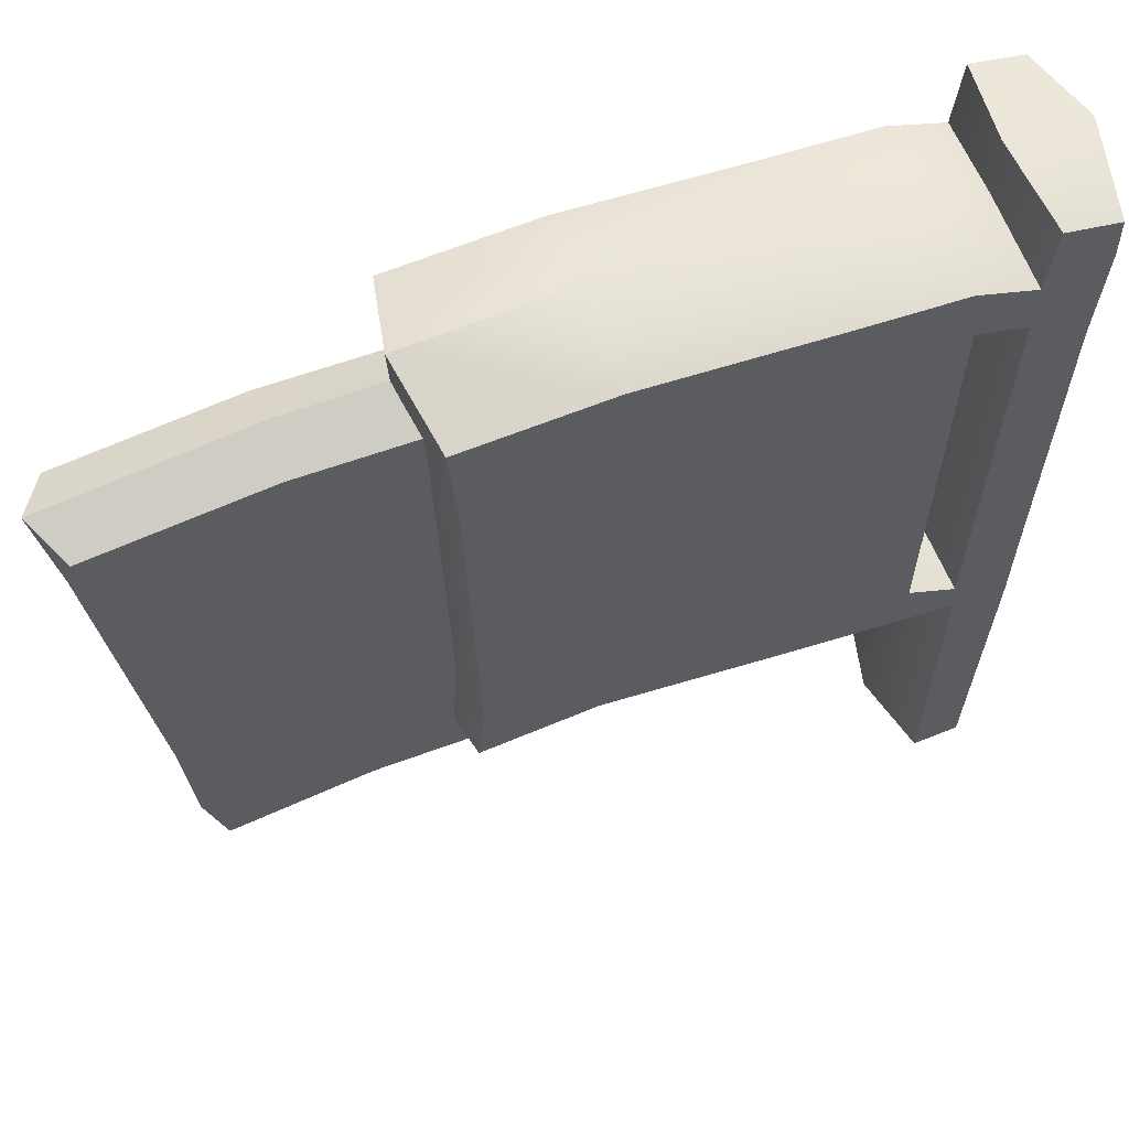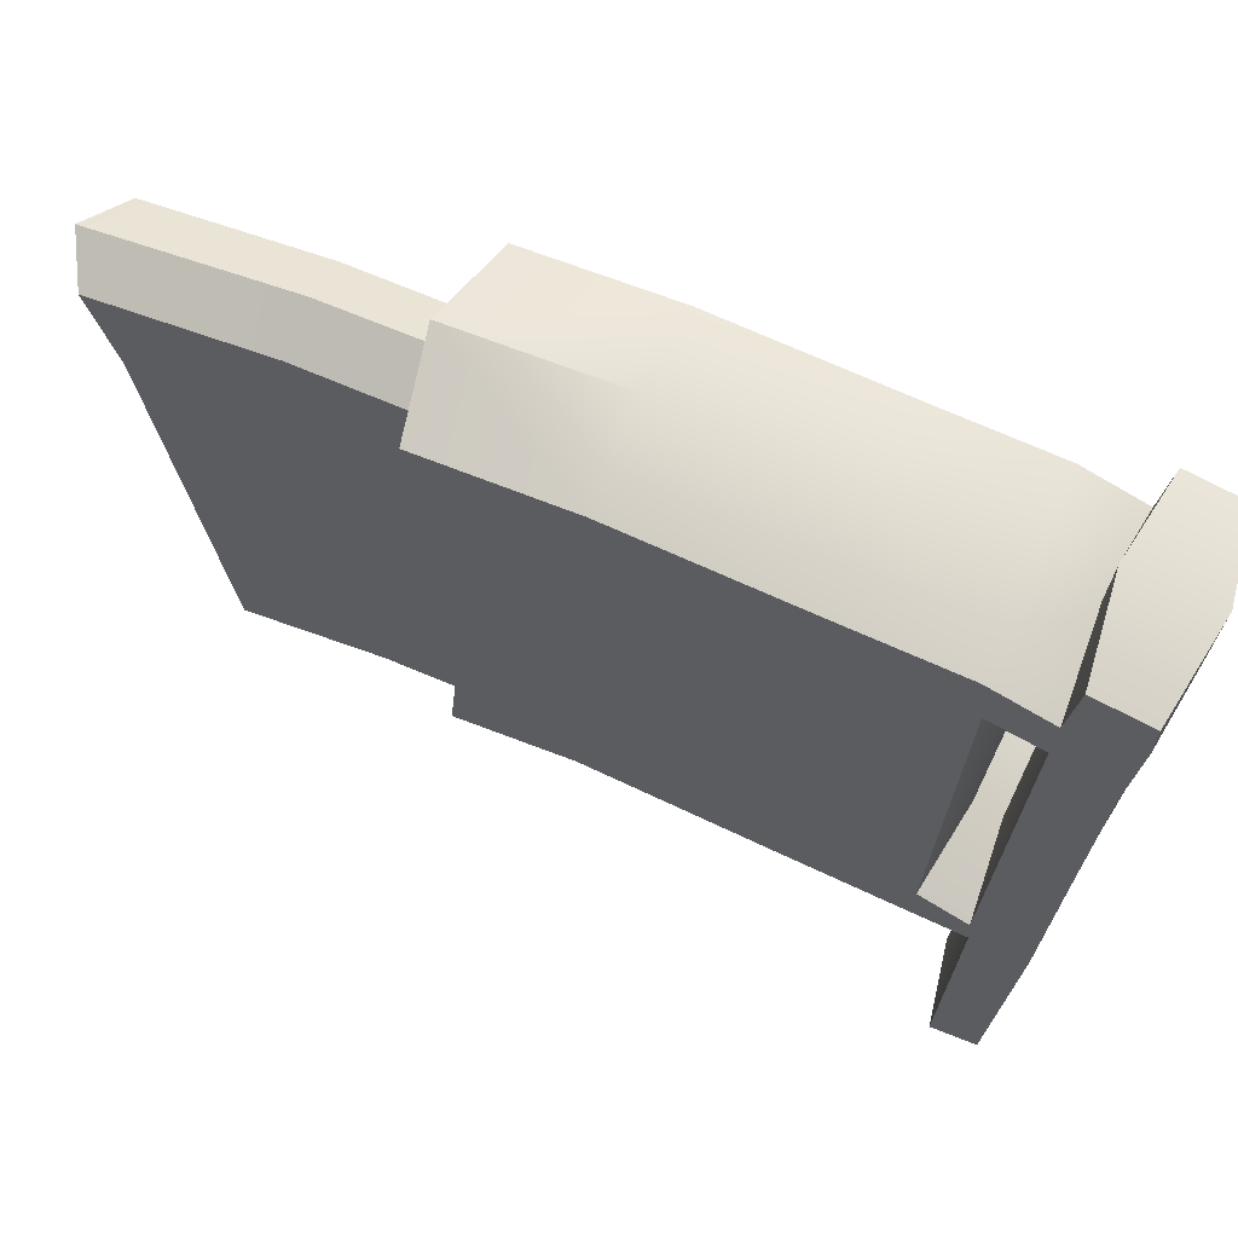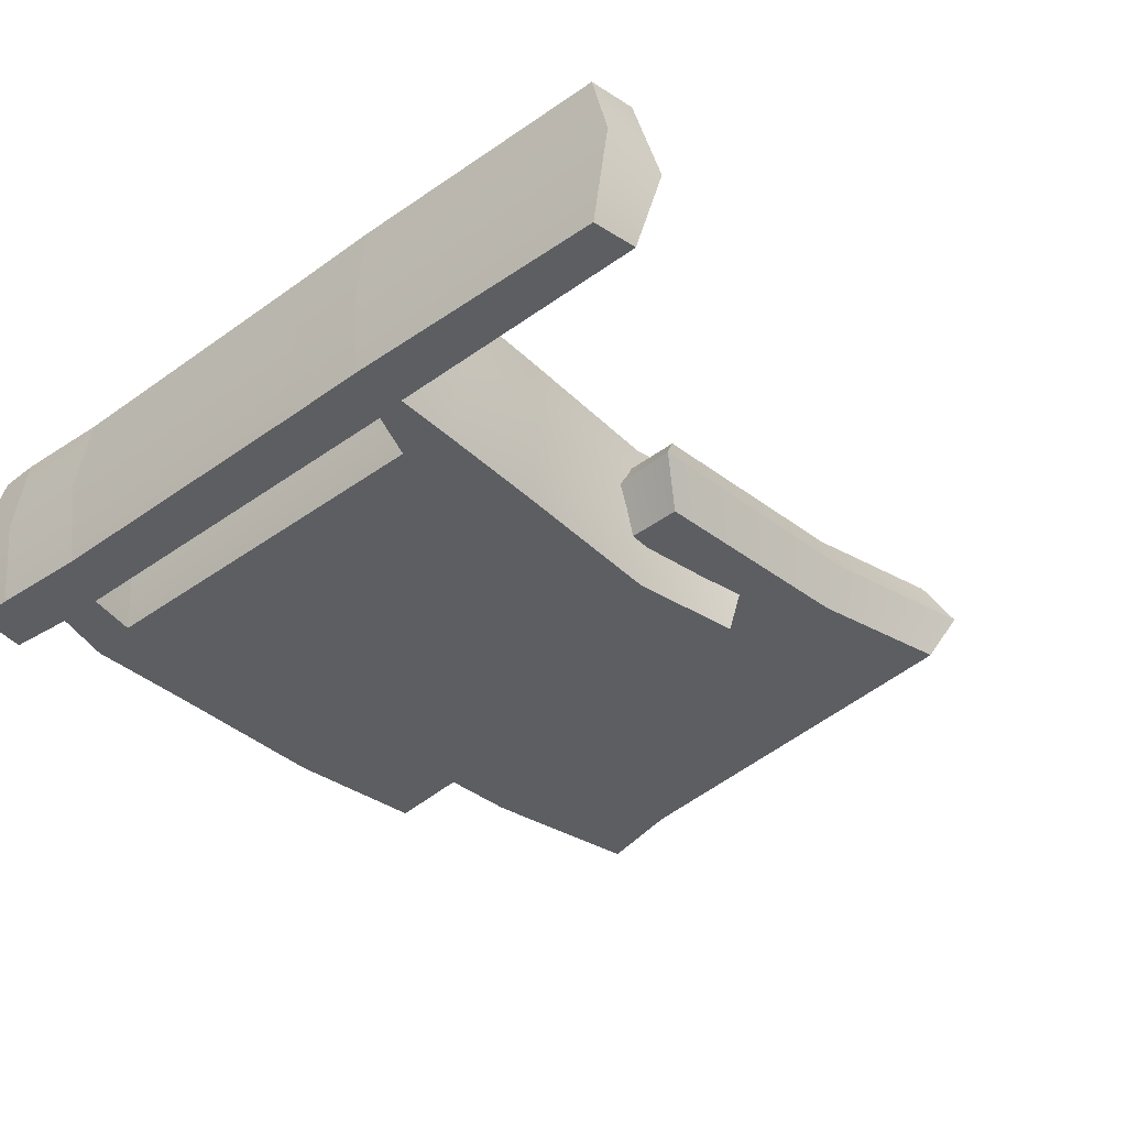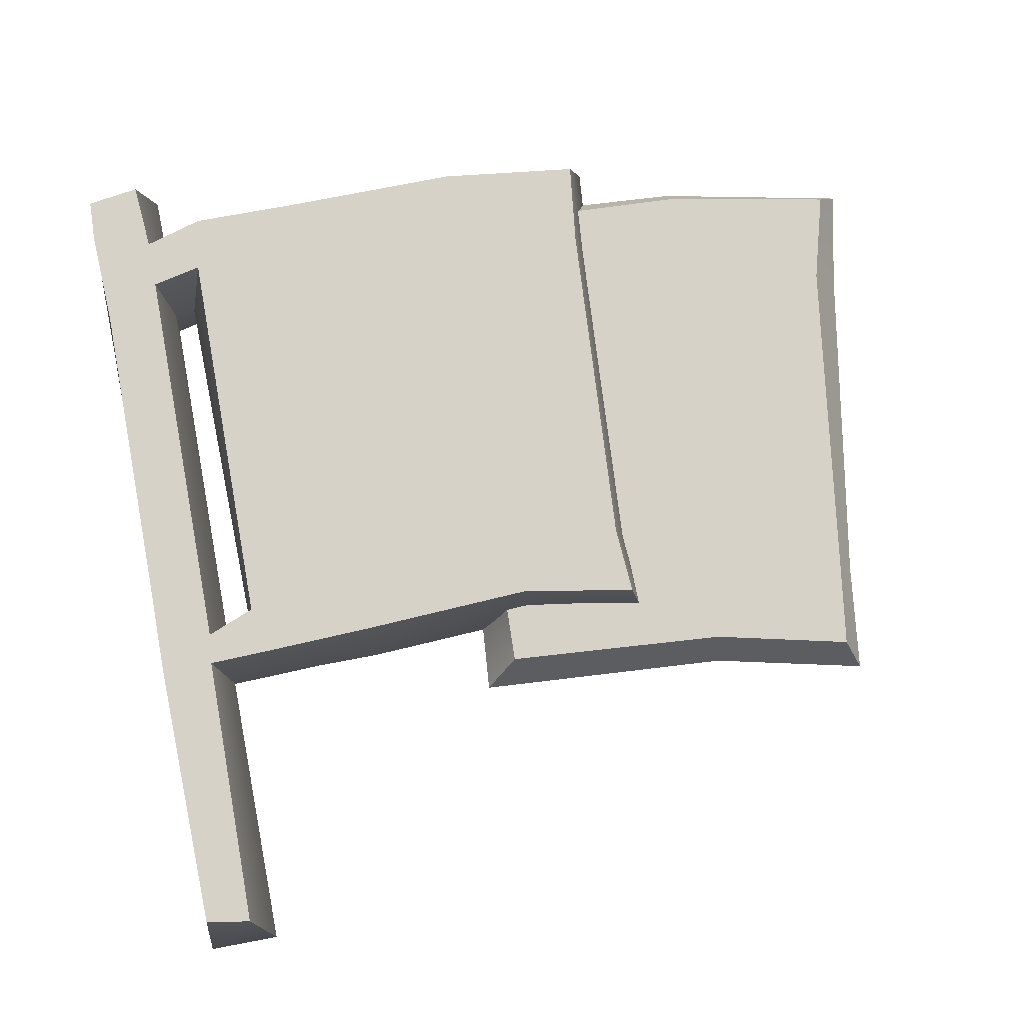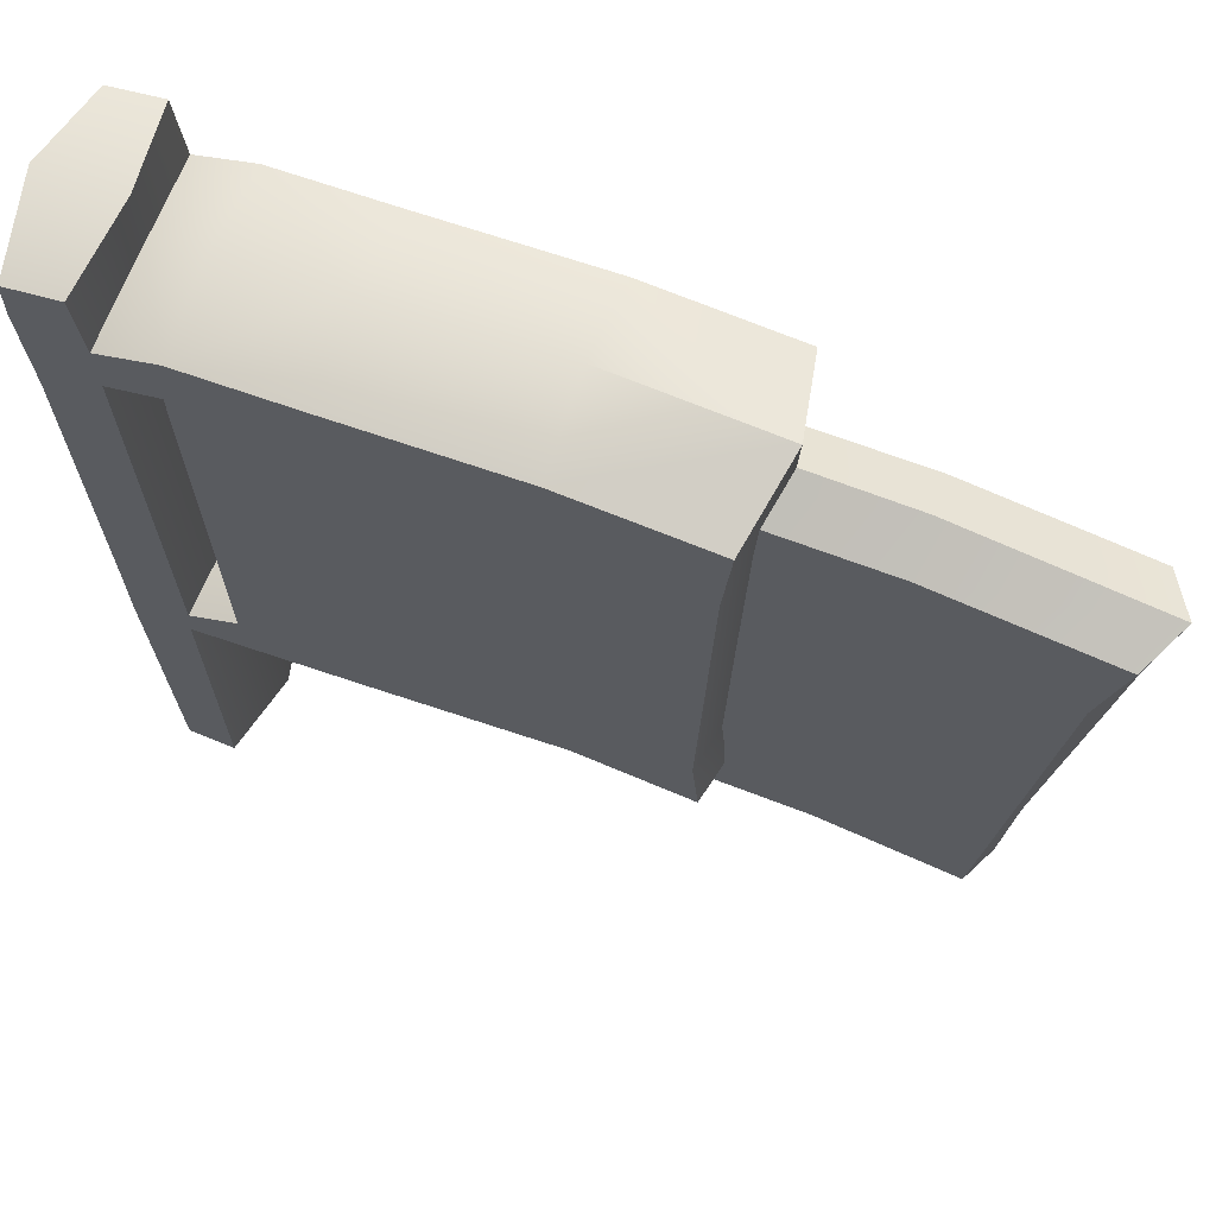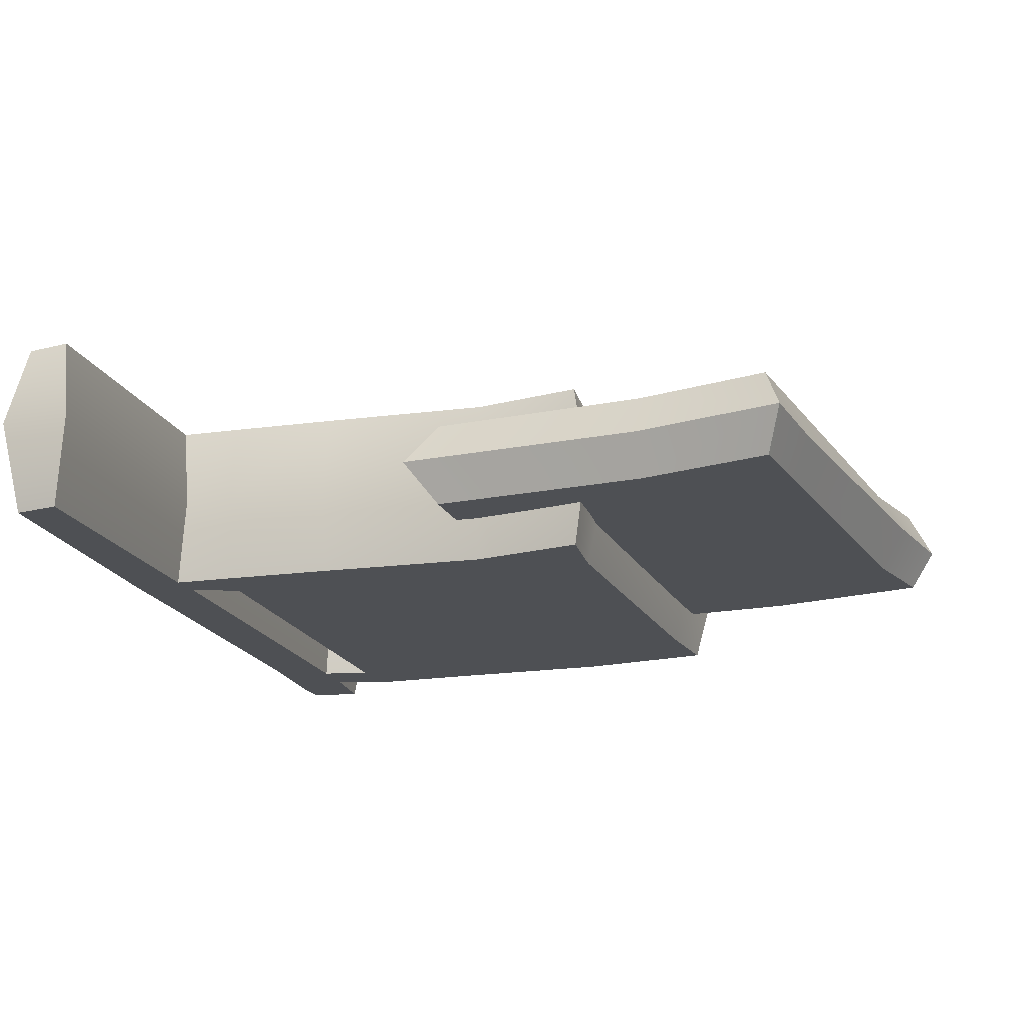
<metadata>
{"format":"obj","ext":"obj","renderer":"f3d","projection":"perspective","resolution":1024,"background":"white","views":[{"elev":59.3,"azim":160.2,"up":"+Y"},{"elev":66.9,"azim":-155.8,"up":"+Y"},{"elev":-38.5,"azim":-46.4,"up":"+Z"},{"elev":77.8,"azim":-9.0,"up":"+Z"},{"elev":66.1,"azim":20.4,"up":"+Y"},{"elev":-18.6,"azim":18.6,"up":"+Z"}]}
</metadata>
<code>
v 15.31 -9.787 2
v 18.4 13.41 2
v 9.011 -8.514 2
v 10.76 14.66 2
v -1.213 -8.039 2
v -0.9176 14.93 2
v -1.284 11.61 2
v 9.897 10.82 2
v 17.4 9.313 2
v -1.19 -3.626 2
v 5.191 -5.932 2
v 15.75 -5.832 2
v -13.08 -6.025 4
v 5.001 -5.844 4
v -13.75 16.56 4
v 5.538 16.37 4
v -0.1781 -5.063 4
v -0.8314 16.96 4
v -8.072 -5.688 4
v -8.736 16.67 4
v -14.06 14.08 4
v -8.627 13.02 4
v -0.7229 13.3 4
v 5.198 12.58 4
v -13.67 -3.861 4
v -8.174 -2.276 4
v -0.2693 -1.987 4
v 4.706 -2.737 4
v -16.32 13.52 4
v -16.39 15.71 4
v -15.96 -6.194 4
v -15.85 -4.794 4
v -18.8 11.98 4
v -19.12 16.49 4
v -18.34 -6.08 4
v -18.41 -2.468 4
v -16.71 18.77 4
v -19.09 18.36 4
v -15.71 -18.79 4
v -17.75 -18.51 4
v 19.47 14.06 0
v 16.11 -10.86 0
v 9.025 -9.448 0
v 10.75 15.59 0
v -2.686 -8.995 0
v -0.9635 16.05 -0
v 18.63 9.331 0
v 16.57 -5.857 0
v -2.407 -3.936 0
v -1.311 11.24 0
v -13.78 17.31 0
v 6.33 17.4 -0
v -13.07 -6.585 -0
v 5.77 -6.531 0
v -0.156 -5.81 0
v -0.8646 18.08 0
v -8.05 -6.436 0
v -8.766 17.68 -0
v 6.057 12.61 0
v -14.96 13.18 -0
v 5.603 -2.71 0
v -14.25 -3.414 0
v -15.97 13.12 -0
v -16.07 16.58 0
v -15.38 -6.775 -0
v -15.47 -3.96 0
v -19.4 11.96 0
v -19.6 16.47 0
v -18.68 -6.09 -0
v -18.82 -2.48 -0
v -16.16 19.34 0
v -19.69 19.24 0
v -14.97 -19.59 -0
v -18.17 -19.68 0
v 15.31 -9.787 -2
v 18.4 13.41 -2
v 9.011 -8.514 -2
v 10.76 14.66 -2
v -1.213 -8.039 -2
v -0.9176 14.93 -2
v -1.284 11.61 -2
v 9.897 10.82 -2
v 17.4 9.313 -2
v -1.19 -3.626 -2
v 5.191 -5.932 -2
v 15.75 -5.832 -2
v -13.08 -6.025 -4
v 5.001 -5.844 -4
v -13.75 16.56 -4
v 5.538 16.37 -4
v -0.1781 -5.063 -4
v -0.8314 16.96 -4
v -8.072 -5.688 -4
v -8.736 16.67 -4
v -14.06 14.08 -4
v -8.627 13.02 -4
v -0.7229 13.3 -4
v 5.198 12.58 -4
v -13.67 -3.861 -4
v -8.174 -2.276 -4
v -0.2693 -1.987 -4
v 4.706 -2.737 -4
v -16.32 13.52 -4
v -16.39 15.71 -4
v -15.96 -6.194 -4
v -15.85 -4.794 -4
v -18.8 11.98 -4
v -19.12 16.49 -4
v -18.34 -6.08 -4
v -18.41 -2.468 -4
v -16.71 18.77 -4
v -19.09 18.36 -4
v -15.71 -18.79 -4
v -17.75 -18.51 -4
f 4 8 9 2
f 3 43 42 1
f 9 47 41 2
f 5 45 43 3
f 6 7 8 4
f 8 7 10 11
f 9 8 11 12
f 12 48 47 9
f 11 10 5
f 12 11 3 1
f 1 42 48 12
f 18 23 24 16
f 17 55 54 14
f 24 59 52 16
f 19 57 55 17
f 20 22 23 18
f 15 20 58 51
f 21 22 20 15
f 25 26 22 21
f 23 22 26 27
f 24 23 27 28
f 28 61 59 24
f 13 19 26 25
f 27 26 19 17
f 28 27 17 14
f 14 54 61 28
f 21 15 30 29
f 15 51 64 30
f 13 25 32 31
f 25 62 66 32
f 29 30 34 33
f 37 71 72 38
f 31 32 36 35
f 30 64 71 37
f 34 30 37 38
f 29 33 36 32
f 33 67 70 36
f 31 35 40 39
f 35 69 74 40
f 11 5 3
f 41 44 4 2
f 44 46 6 4
f 49 45 5 10
f 50 49 10 7
f 46 50 7 6
f 52 56 18 16
f 68 67 33 34
f 56 58 20 18
f 53 57 19 13
f 60 62 25 21
f 70 69 35 36
f 63 60 21 29
f 65 53 13 31
f 74 73 39 40
f 72 68 34 38
f 66 63 29 32
f 73 65 31 39
f 78 76 83 82
f 77 75 42 43
f 83 76 41 47
f 79 77 43 45
f 80 78 82 81
f 82 85 84 81
f 83 86 85 82
f 86 83 47 48
f 85 79 84
f 86 75 77 85
f 75 86 48 42
f 92 90 98 97
f 91 88 54 55
f 98 90 52 59
f 93 91 55 57
f 94 92 97 96
f 89 51 58 94
f 95 89 94 96
f 99 95 96 100
f 97 101 100 96
f 98 102 101 97
f 102 98 59 61
f 87 99 100 93
f 101 91 93 100
f 102 88 91 101
f 88 102 61 54
f 95 103 104 89
f 89 104 64 51
f 87 105 106 99
f 99 106 66 62
f 103 107 108 104
f 111 112 72 71
f 105 109 110 106
f 104 111 71 64
f 108 112 111 104
f 103 106 110 107
f 107 110 70 67
f 105 113 114 109
f 109 114 74 69
f 85 77 79
f 41 76 78 44
f 44 78 80 46
f 49 84 79 45
f 50 81 84 49
f 46 80 81 50
f 52 90 92 56
f 68 108 107 67
f 56 92 94 58
f 53 87 93 57
f 60 95 99 62
f 70 110 109 69
f 63 103 95 60
f 65 105 87 53
f 74 114 113 73
f 72 112 108 68
f 66 106 103 63
f 73 113 105 65

</code>
